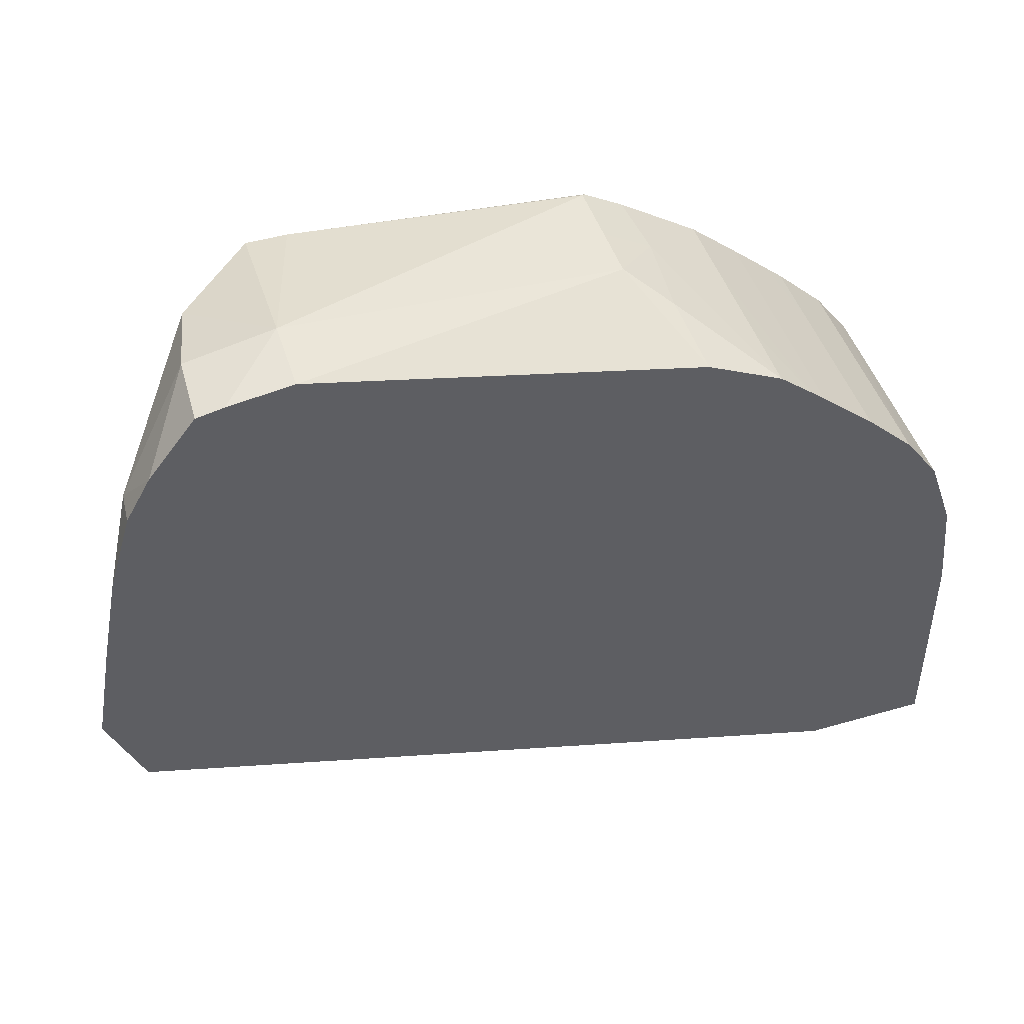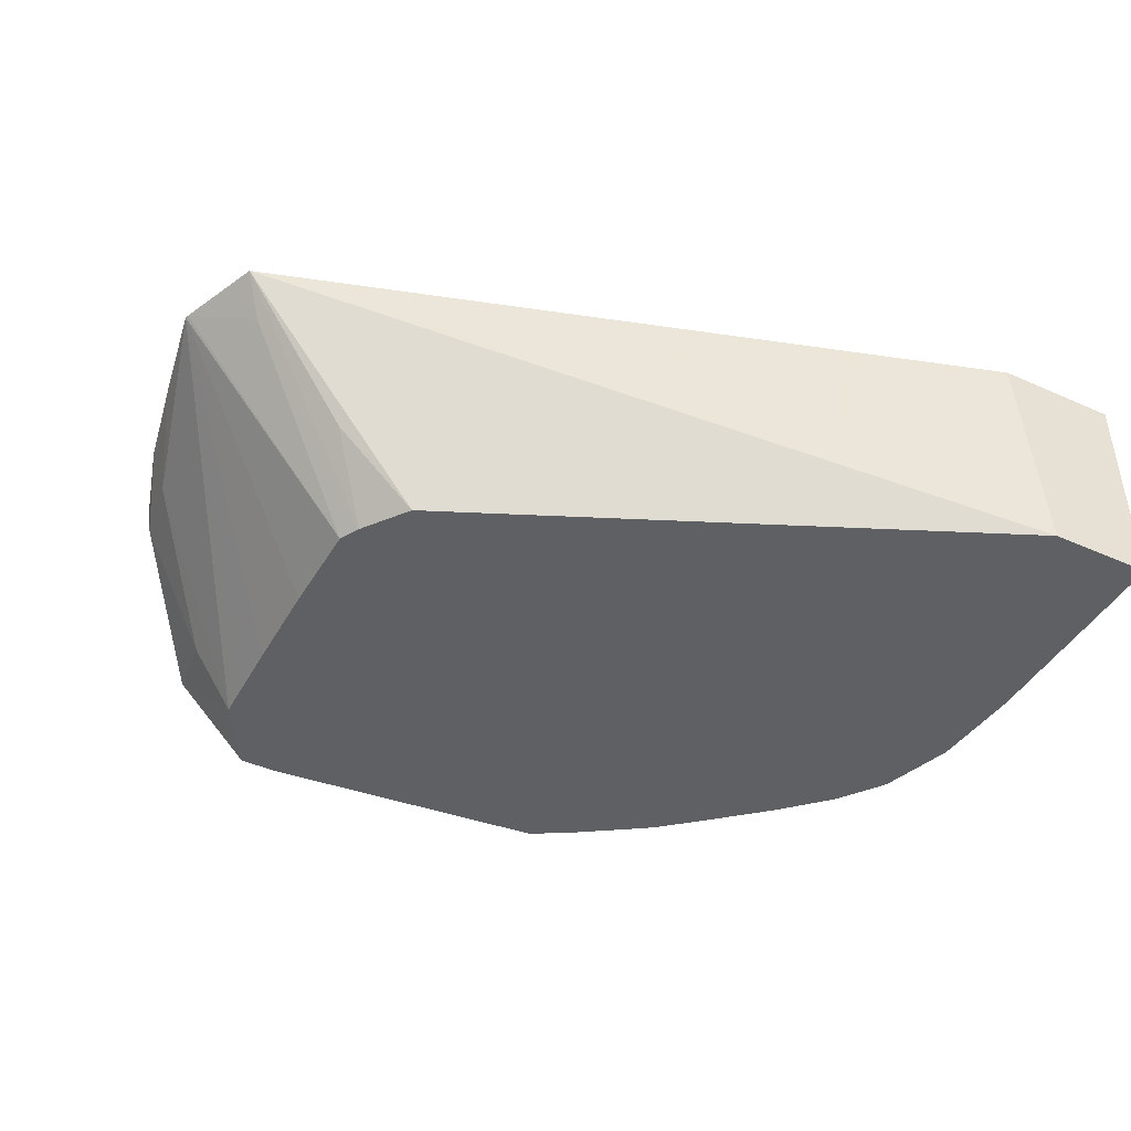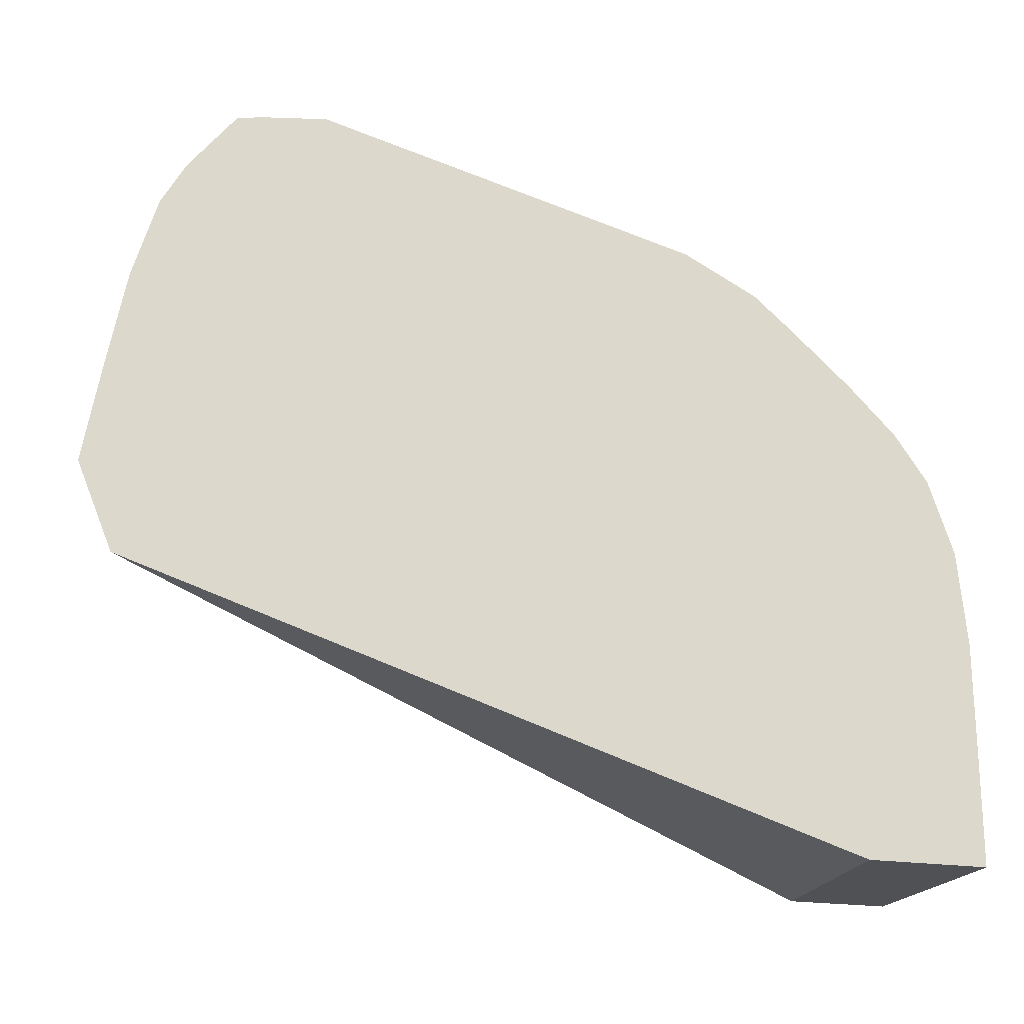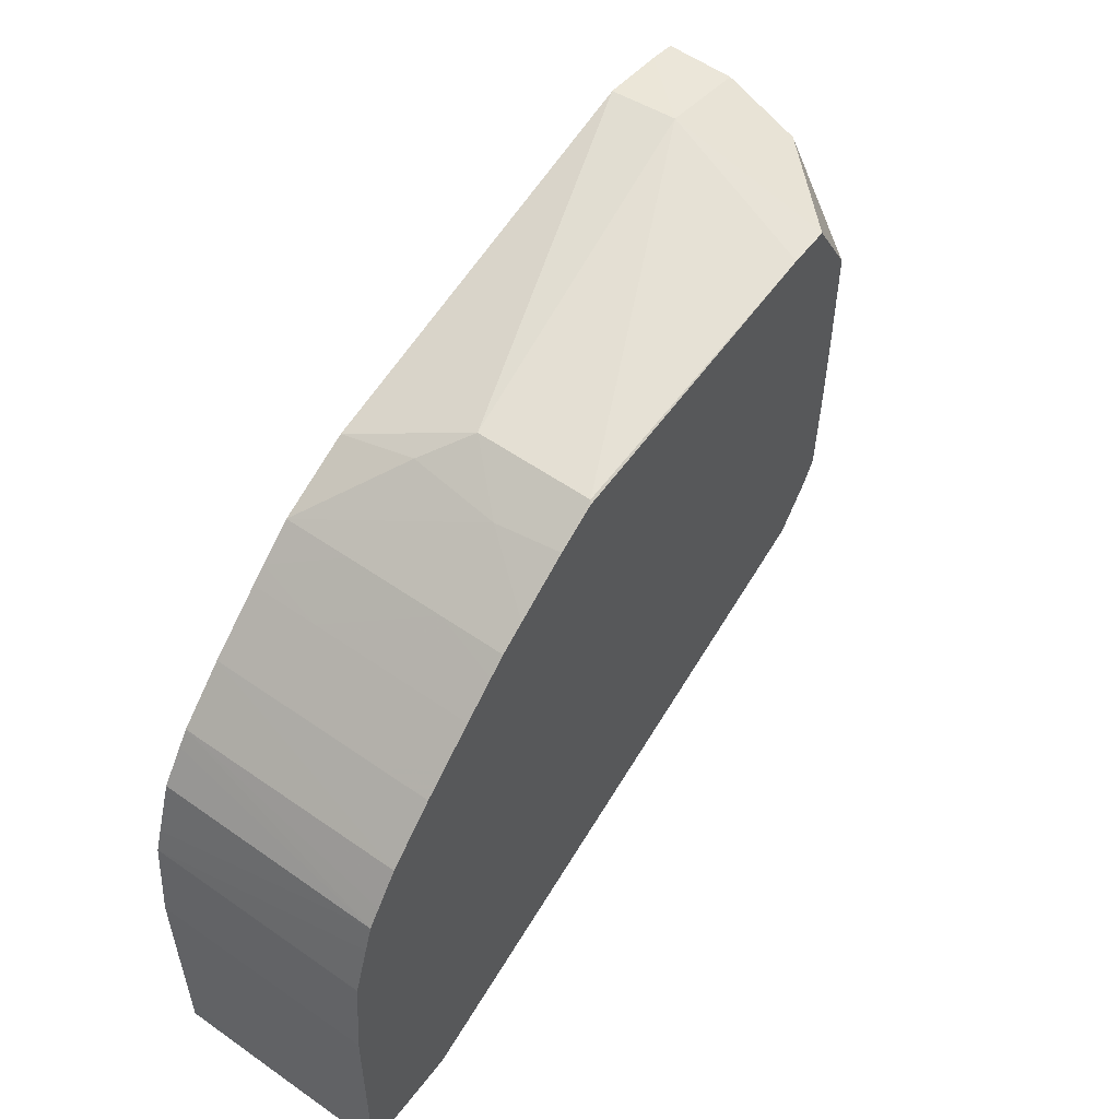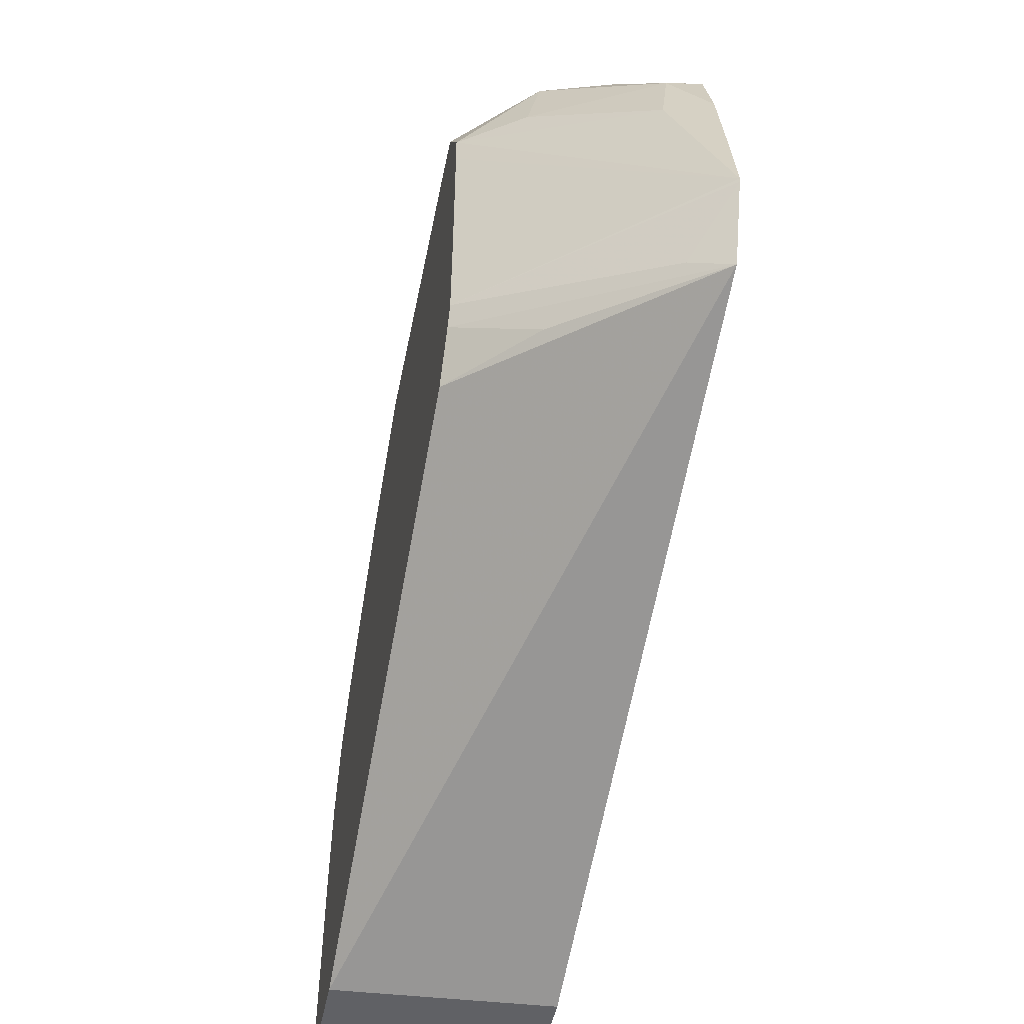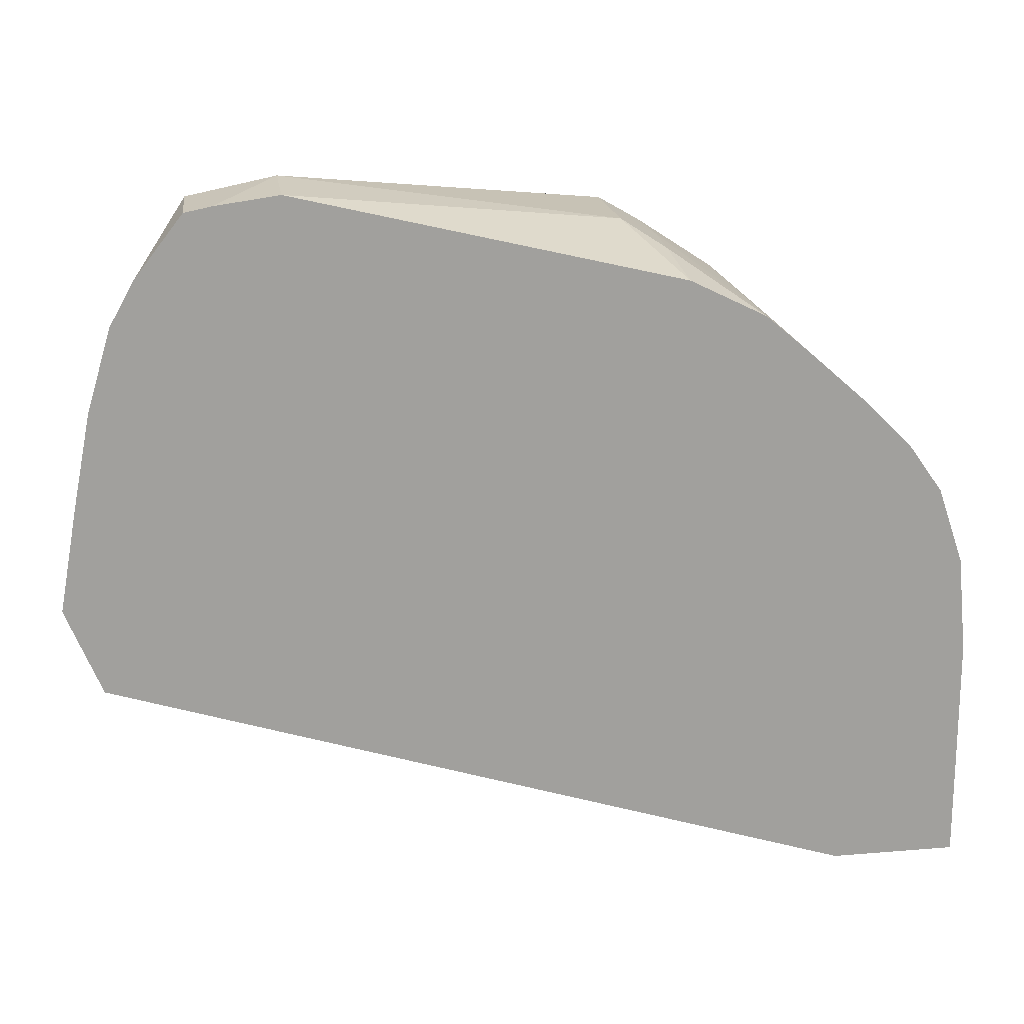
<metadata>
{"format":"obj","ext":"obj","renderer":"f3d","projection":"perspective","resolution":1024,"background":"white","views":[{"elev":47.3,"azim":-18.1,"up":"+Y"},{"elev":-43.7,"azim":-27.6,"up":"+Z"},{"elev":-20.1,"azim":-17.3,"up":"+Y"},{"elev":54.9,"azim":126.6,"up":"+Y"},{"elev":-50.0,"azim":-101.7,"up":"+Y"},{"elev":18.8,"azim":-9.1,"up":"+Y"}]}
</metadata>
<code>
v 0.0307 0.04591 0.02288
v 0.03215 0.04483 0.01796
v 0.03093 0.04483 0.01796
v 0.03044 0.04512 0.01964
v 0.02857 0.04495 0.02045
v 0.02805 0.04538 0.02288
v 0.02877 0.04546 0.02494
v 0.0307 0.04572 0.02494
v 0.04111 0.04406 0.02154
v 0.04111 0.04406 0.01991
v 0.04111 0.04406 0.01803
v 0.04119 0.04401 0.01796
v 0.02959 0.04257 0.01796
v 0.02823 0.04257 0.01997
v 0.02585 0.04191 0.0238
v 0.02795 0.0453 0.02494
v 0.0265 0.04344 0.02494
v 0.04251 0.04285 0.02494
v 0.0423 0.04336 0.02267
v 0.0426 0.0432 0.01991
v 0.0424 0.04331 0.01796
v 0.02957 0.04157 0.01796
v 0.02392 0.03365 0.02494
v 0.02551 0.0396 0.0235
v 0.02446 0.03671 0.02494
v 0.02501 0.0396 0.02494
v 0.02575 0.0421 0.02494
v 0.04483 0.0417 0.02494
v 0.04483 0.04172 0.02288
v 0.04482 0.04171 0.01991
v 0.04482 0.04171 0.01796
v 0.04405 0.04222 0.01796
v 0.02956 0.0396 0.01796
v 0.02395 0.03355 0.02494
v 0.02957 0.03663 0.01796
v 0.02964 0.03365 0.01796
v 0.04586 0.04084 0.02494
v 0.04631 0.04044 0.02288
v 0.04533 0.04127 0.01796
v 0.02564 0.03171 0.02376
v 0.02499 0.03101 0.02494
v 0.02998 0.03302 0.01796
v 0.04632 0.04044 0.02494
v 0.04631 0.04043 0.01796
v 0.04684 0.03999 0.02494
v 0.04799 0.03895 0.01991
v 0.04741 0.03946 0.01796
v 0.0478 0.02371 0.02494
v 0.02857 0.03168 0.02044
v 0.03104 0.03158 0.01796
v 0.04839 0.02371 0.01796
v 0.048 0.03896 0.02494
v 0.04799 0.03895 0.01796
v 0.04948 0.03749 0.01796
v 0.05166 0.02371 0.02494
v 0.05165 0.02371 0.01796
v 0.04949 0.03749 0.02494
v 0.05019 0.03651 0.01796
v 0.05166 0.02371 0.02288
v 0.05166 0.02473 0.02494
v 0.05165 0.02473 0.01796
v 0.05166 0.02371 0.01991
v 0.04982 0.03703 0.02494
v 0.05057 0.036 0.01796
v 0.05165 0.02771 0.02494
v 0.05165 0.02771 0.02288
v 0.05166 0.02473 0.01991
v 0.05163 0.02771 0.01796
v 0.05164 0.02771 0.01991
v 0.05055 0.036 0.02494
v 0.05055 0.036 0.02288
v 0.05111 0.03437 0.02494
v 0.05135 0.03365 0.02494
v 0.05084 0.03519 0.01796
v 0.05164 0.03068 0.02494
v 0.05161 0.03068 0.01796
v 0.05162 0.03068 0.01991
v 0.05163 0.03068 0.02288
v 0.05135 0.03365 0.01991
v 0.05155 0.03159 0.02494
v 0.05135 0.03365 0.01796
v 0.05144 0.03263 0.01796
f 1 2 3
f 1 3 4
f 1 4 5
f 1 5 6
f 1 6 7
f 1 7 8
f 1 8 9
f 1 9 10
f 1 10 11
f 1 11 2
f 2 11 12
f 2 12 21
f 2 21 32
f 2 32 31
f 2 31 39
f 2 39 44
f 2 44 47
f 2 47 53
f 2 53 54
f 2 54 58
f 2 58 64
f 2 64 74
f 2 74 81
f 2 81 82
f 2 82 76
f 2 76 68
f 2 68 61
f 2 61 56
f 2 56 51
f 2 51 50
f 2 50 42
f 2 42 36
f 2 36 35
f 2 35 33
f 2 33 22
f 2 22 13
f 2 13 3
f 3 13 5
f 3 5 4
f 5 14 15
f 5 15 6
f 5 13 14
f 6 16 7
f 6 15 17
f 6 17 16
f 7 16 17
f 7 17 27
f 7 27 26
f 7 26 25
f 7 25 23
f 7 23 34
f 7 34 41
f 7 41 48
f 7 48 55
f 7 55 60
f 7 60 65
f 7 65 75
f 7 75 80
f 7 80 73
f 7 73 72
f 7 72 70
f 7 70 63
f 7 63 57
f 7 57 52
f 7 52 45
f 7 45 43
f 7 43 37
f 7 37 28
f 7 28 18
f 7 18 8
f 8 18 9
f 9 18 19
f 9 19 20
f 9 20 10
f 10 20 11
f 11 20 21
f 11 21 12
f 13 22 23
f 13 23 24
f 13 24 14
f 14 24 15
f 15 24 25
f 15 25 26
f 15 26 27
f 15 27 17
f 18 28 19
f 19 28 20
f 20 28 29
f 20 29 30
f 20 30 31
f 20 31 32
f 20 32 21
f 22 33 23
f 23 25 24
f 23 33 35
f 23 35 36
f 23 36 34
f 28 37 29
f 29 37 30
f 30 37 38
f 30 38 39
f 30 39 31
f 34 40 41
f 34 36 40
f 36 42 40
f 37 43 38
f 38 44 39
f 38 43 45
f 38 45 46
f 38 46 47
f 38 47 44
f 40 42 41
f 41 42 49
f 41 49 50
f 41 50 51
f 41 51 48
f 42 50 49
f 45 52 46
f 46 53 47
f 46 52 54
f 46 54 53
f 48 51 56
f 48 56 62
f 48 62 59
f 48 59 55
f 52 57 54
f 54 57 58
f 55 59 60
f 56 61 62
f 57 63 64
f 57 64 58
f 59 62 65
f 59 65 60
f 61 66 67
f 61 67 62
f 61 68 69
f 61 69 66
f 62 67 65
f 63 70 71
f 63 71 64
f 64 71 72
f 64 72 73
f 64 73 74
f 65 67 66
f 65 66 75
f 66 69 75
f 68 76 77
f 68 77 69
f 69 77 78
f 69 78 75
f 70 72 71
f 73 79 74
f 73 80 79
f 74 79 81
f 75 78 82
f 75 82 81
f 75 81 80
f 76 82 77
f 77 82 78
f 79 80 81

</code>
